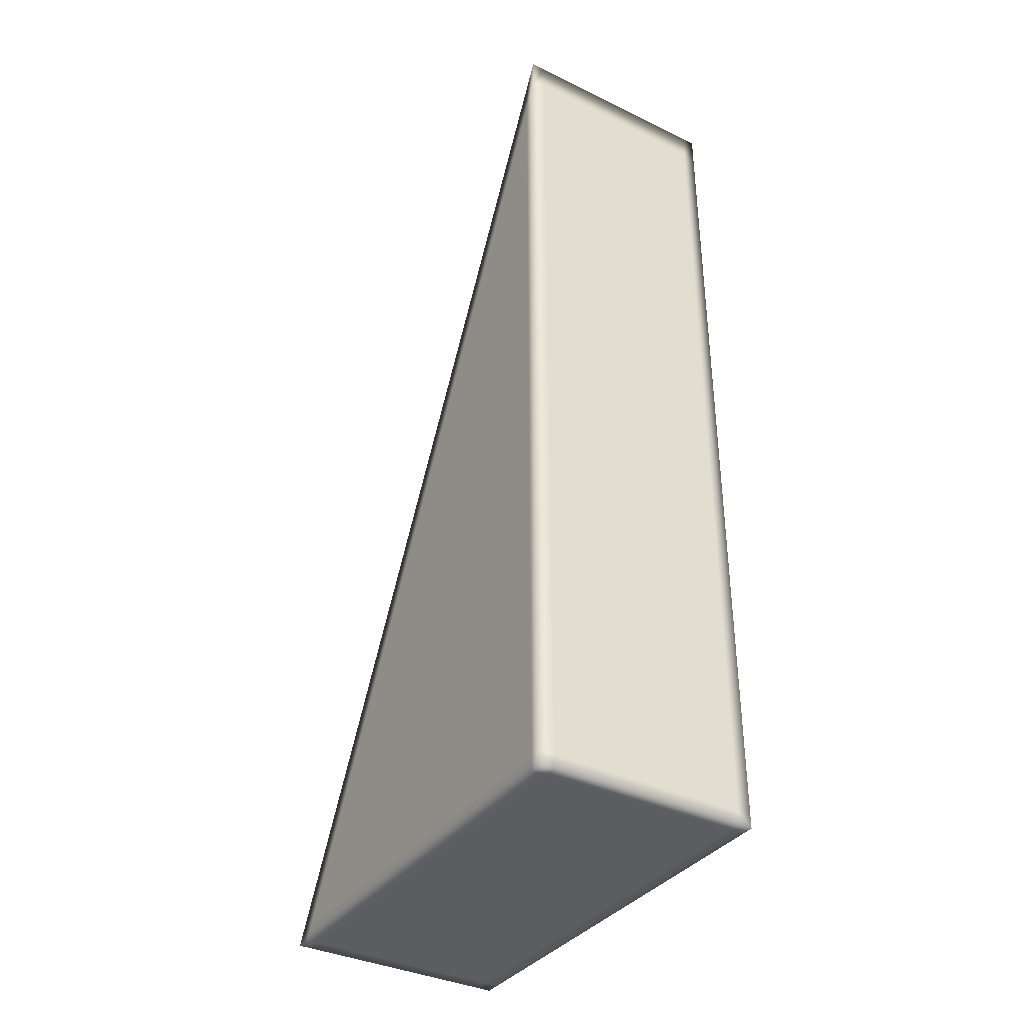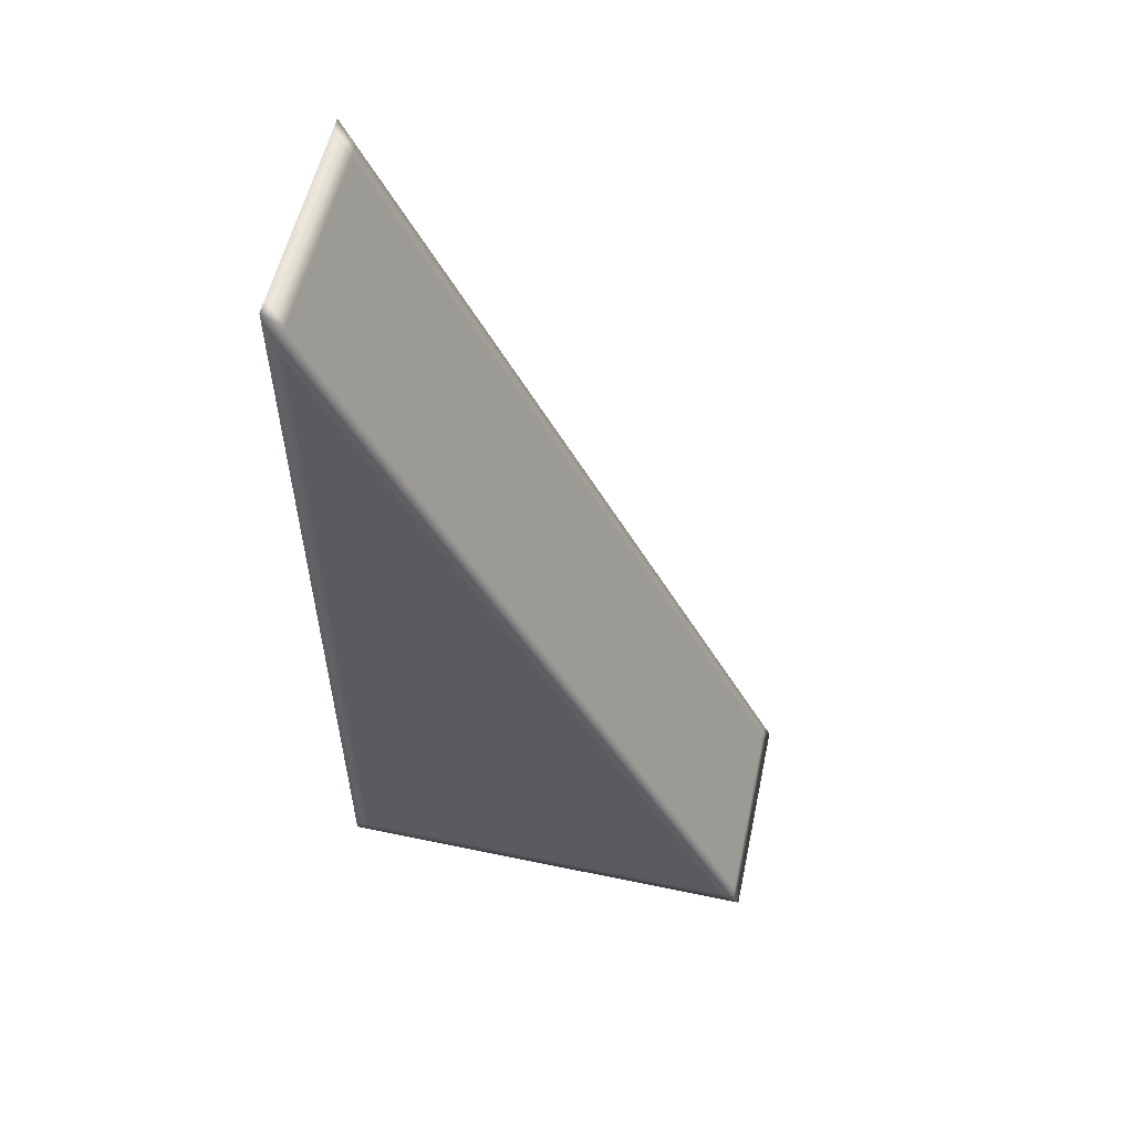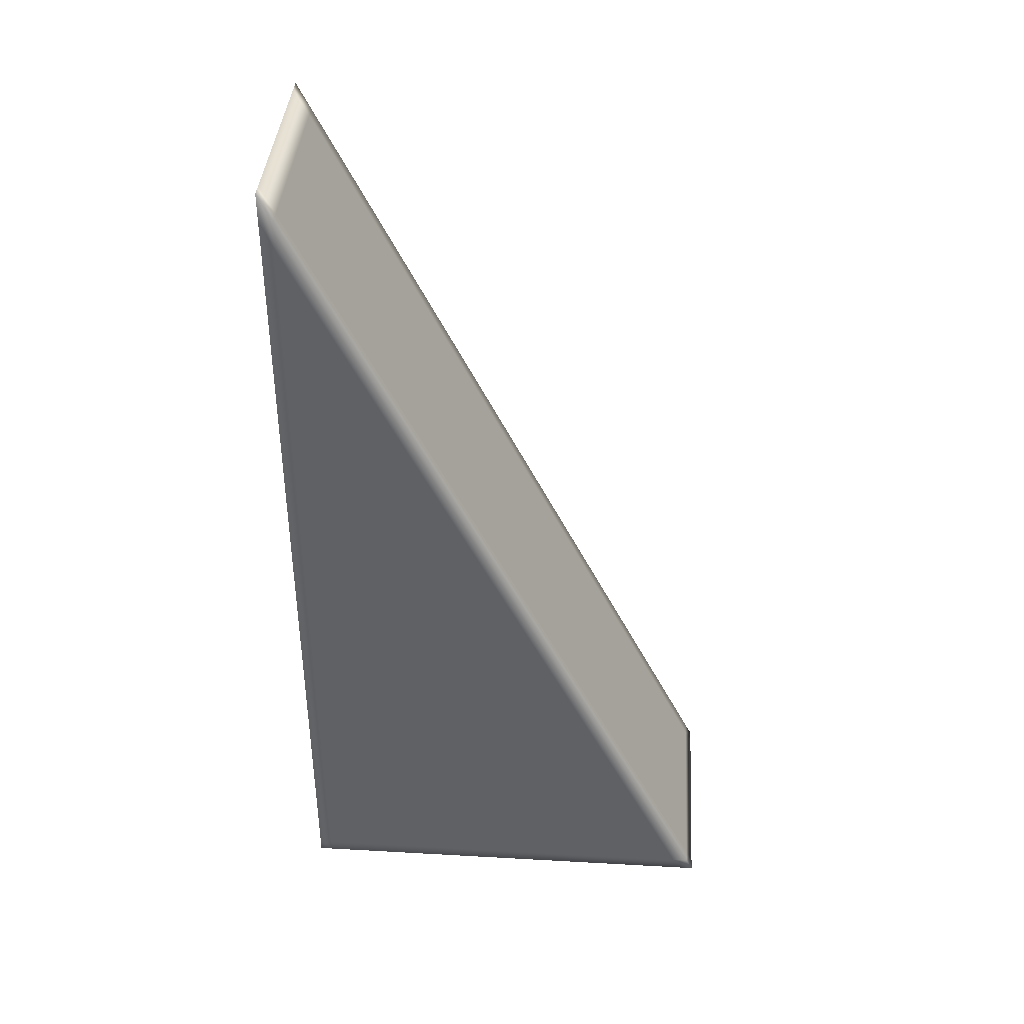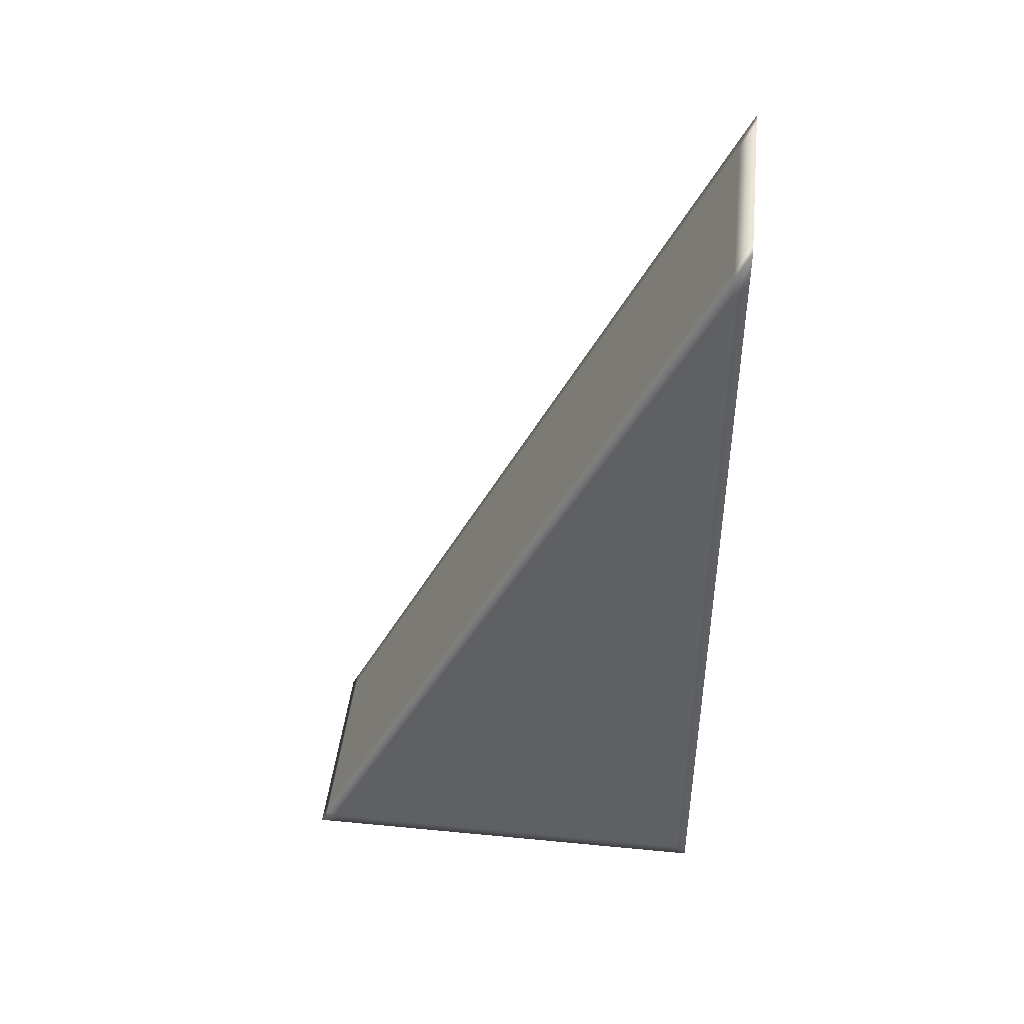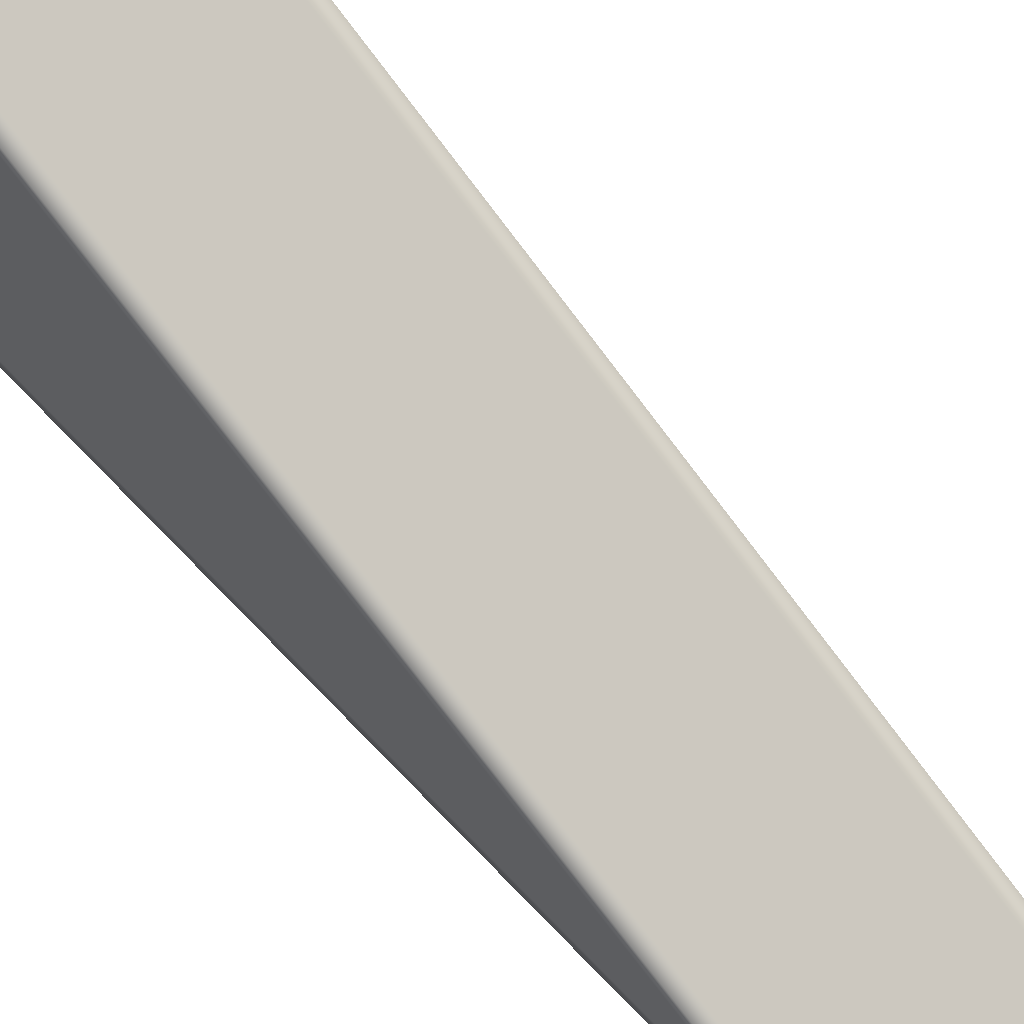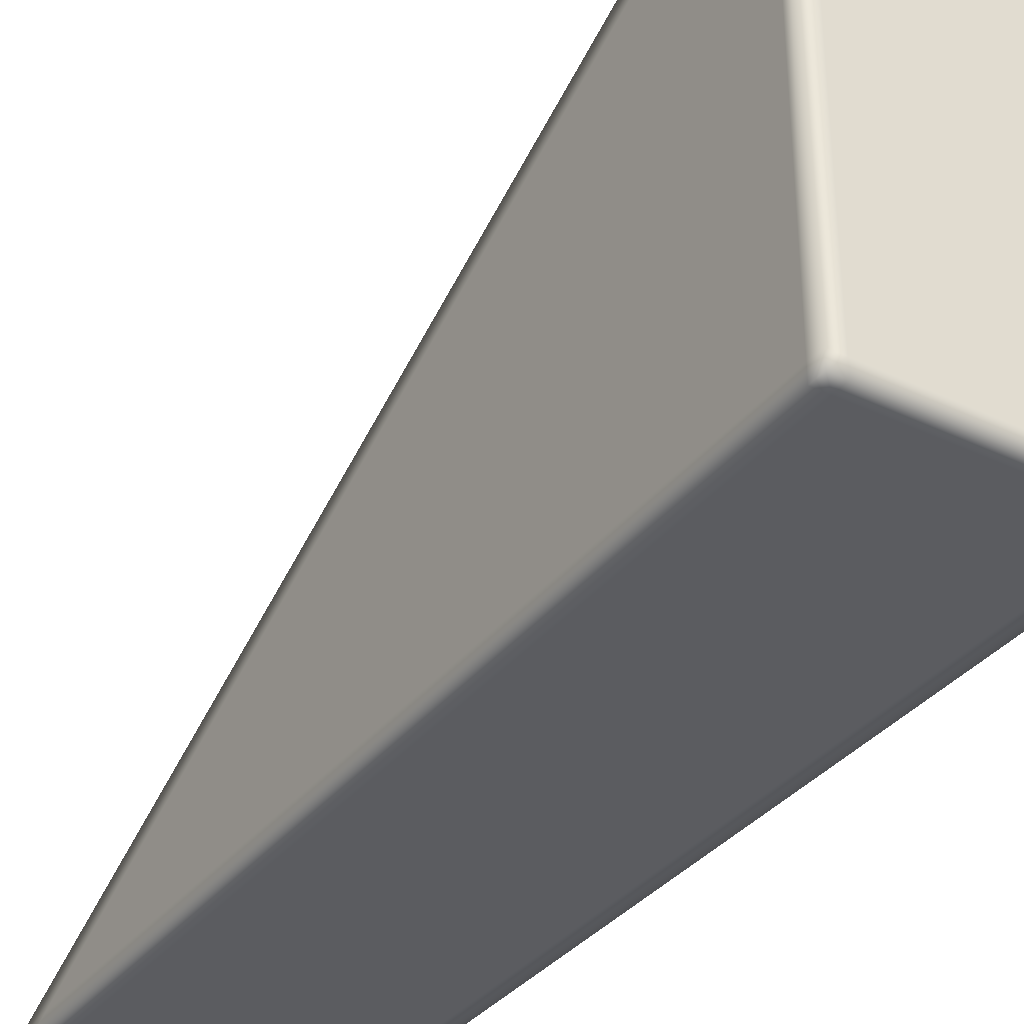
<metadata>
{"format":"obj","ext":"obj","renderer":"f3d","projection":"perspective","resolution":1024,"background":"white","views":[{"elev":-36.5,"azim":-32.1,"up":"+Z"},{"elev":55.9,"azim":102.3,"up":"+Z"},{"elev":39.2,"azim":94.0,"up":"+Z"},{"elev":44.3,"azim":-83.6,"up":"+Z"},{"elev":63.7,"azim":-43.1,"up":"+Y"},{"elev":-34.8,"azim":147.5,"up":"+Y"}]}
</metadata>
<code>
v -0.5 -0.6667 -1.333
v -0.4375 -0.6667 -1.333
v -0.5 -0.6667 -1.271
v -0.5 -0.6667 2.667
v -0.5 -0.6667 2.524
v -0.4375 -0.6667 2.667
v -0.5 1.333 -1.333
v -0.5 1.231 -1.271
v -0.5 1.302 -1.271
v -0.4375 1.302 -1.271
v -0.4375 1.333 -1.333
v -0.4375 1.262 -1.333
v -0.5 1.262 -1.333
v 0.5 -0.6667 -1.333
v 0.5 -0.6042 -1.333
v 0.5 -0.6667 -1.271
v 0.5 -0.6667 -1.333
v 0.4375 -0.6042 -1.333
v 0.5 -0.6042 -1.333
v 0.5 -0.6667 -1.333
v 0.4375 -0.6667 -1.271
v 0.4375 -0.6667 -1.333
v 0.5 -0.6667 2.667
v 0.5 -0.6042 2.399
v 0.5 -0.6042 2.542
v 0.4375 -0.6042 2.542
v 0.4375 -0.6667 2.667
v 0.4375 -0.6667 2.524
v 0.5 -0.6667 2.524
v 0.5 1.333 -1.333
v 0.5 1.302 -1.271
v 0.5 1.262 -1.333
v 0.4375 1.333 -1.333
v 0.5 -0.6042 -1.271
v 0.5 -0.6667 2.524
v 0.5 -0.6667 -1.271
v -0.4375 -0.6667 -1.333
v 0.4375 -0.6667 -1.333
v 0.5 1.262 -1.333
v 0.5 1.231 -1.271
v 0.4375 1.262 -1.333
v -0.5 1.262 -1.333
v -0.5 -0.6042 -1.333
v -0.4375 -0.6667 2.524
v -0.5 -0.6667 2.524
v -0.5 -0.6042 2.542
v -0.5 -0.6042 2.399
v -0.5 -0.6042 -1.271
v 0.4375 1.302 -1.271
v -0.4375 -0.6667 -1.271
v -0.5 -0.6667 -1.271
v -0.5 -0.6667 -1.333
v -0.4375 -0.6042 2.542
v -0.5 -0.6042 -1.333
v -0.5 -0.6667 -1.333
v -0.4375 -0.6042 -1.333
f 1 2 3
f 3 2 50
f 50 44 3
f 5 3 44
f 44 6 5
f 4 5 6
f 6 46 4
f 46 45 4
f 45 46 47
f 47 51 45
f 51 47 48
f 48 43 51
f 51 43 52
f 8 43 48
f 48 47 8
f 47 46 8
f 42 43 8
f 42 8 7
f 7 8 9
f 8 46 9
f 9 10 7
f 46 10 9
f 7 10 11
f 11 12 7
f 7 12 13
f 12 54 13
f 54 12 56
f 56 37 54
f 54 37 55
f 18 37 56
f 56 12 18
f 37 18 38
f 38 18 17
f 17 18 19
f 19 18 39
f 39 18 41
f 18 12 41
f 41 33 39
f 41 12 33
f 33 12 11
f 11 10 33
f 39 33 30
f 30 33 31
f 30 31 32
f 32 31 40
f 40 34 32
f 32 34 15
f 16 15 34
f 14 15 16
f 16 34 35
f 35 34 24
f 40 24 34
f 31 24 40
f 35 24 23
f 23 24 25
f 25 24 31
f 25 26 23
f 31 26 25
f 23 26 27
f 26 6 27
f 53 6 26
f 46 6 53
f 53 10 46
f 26 10 53
f 10 26 49
f 49 33 10
f 49 26 31
f 31 33 49
f 27 6 28
f 27 28 23
f 28 6 44
f 44 50 28
f 21 28 50
f 50 2 21
f 22 21 2
f 20 21 22
f 36 21 20
f 36 28 21
f 29 28 36
f 23 28 29

</code>
